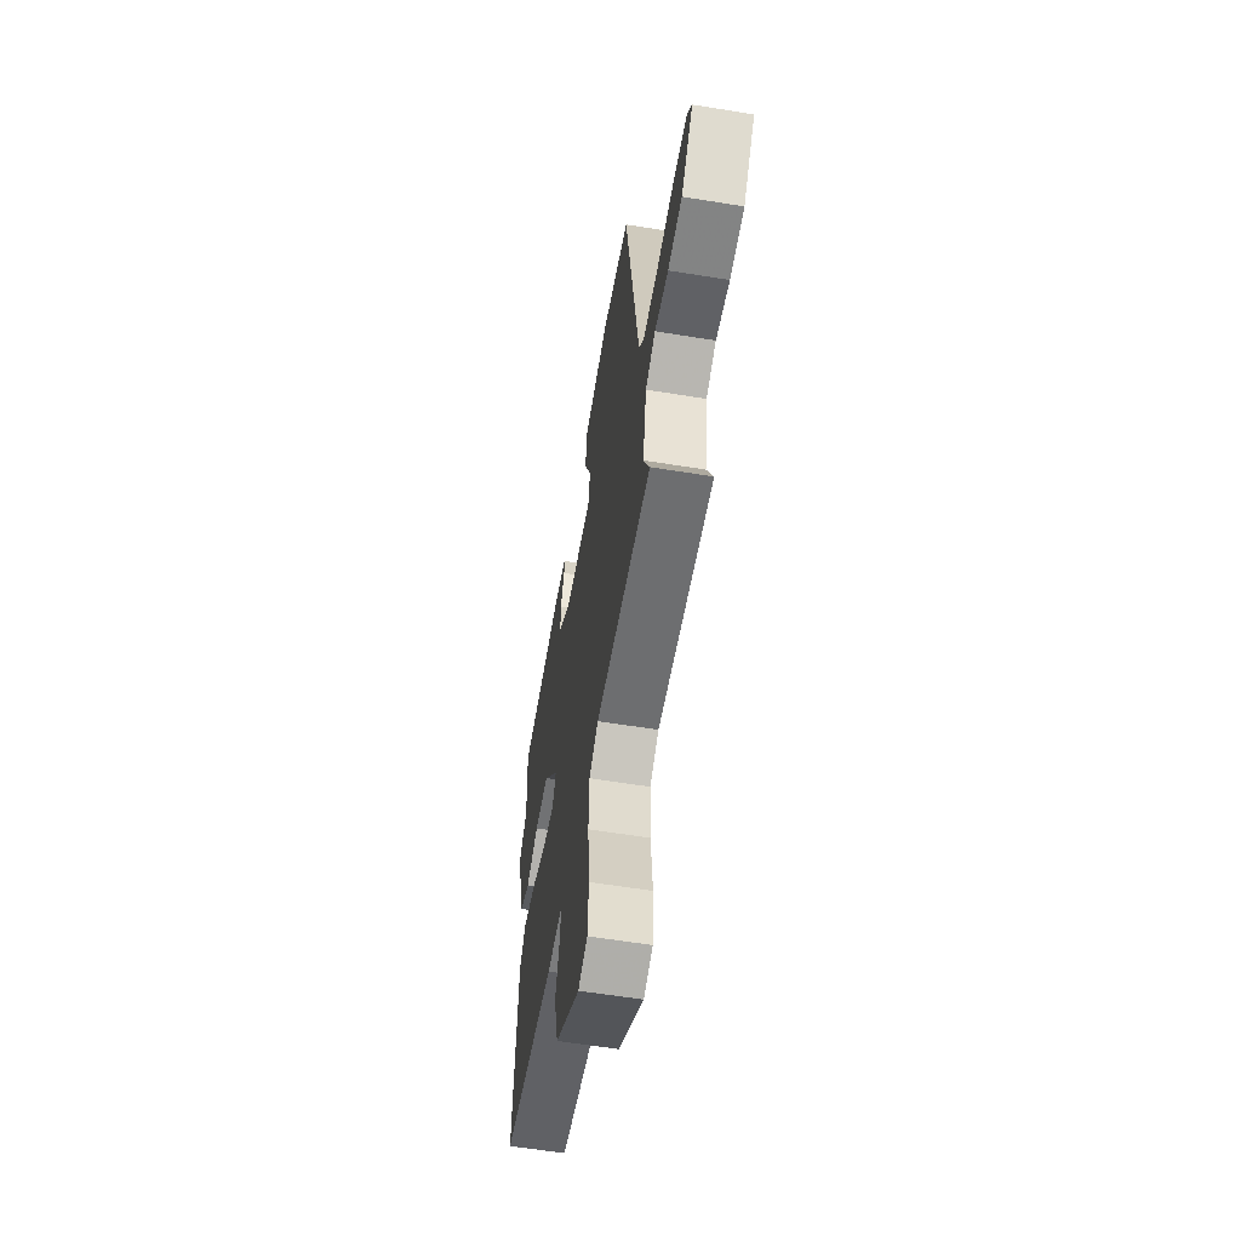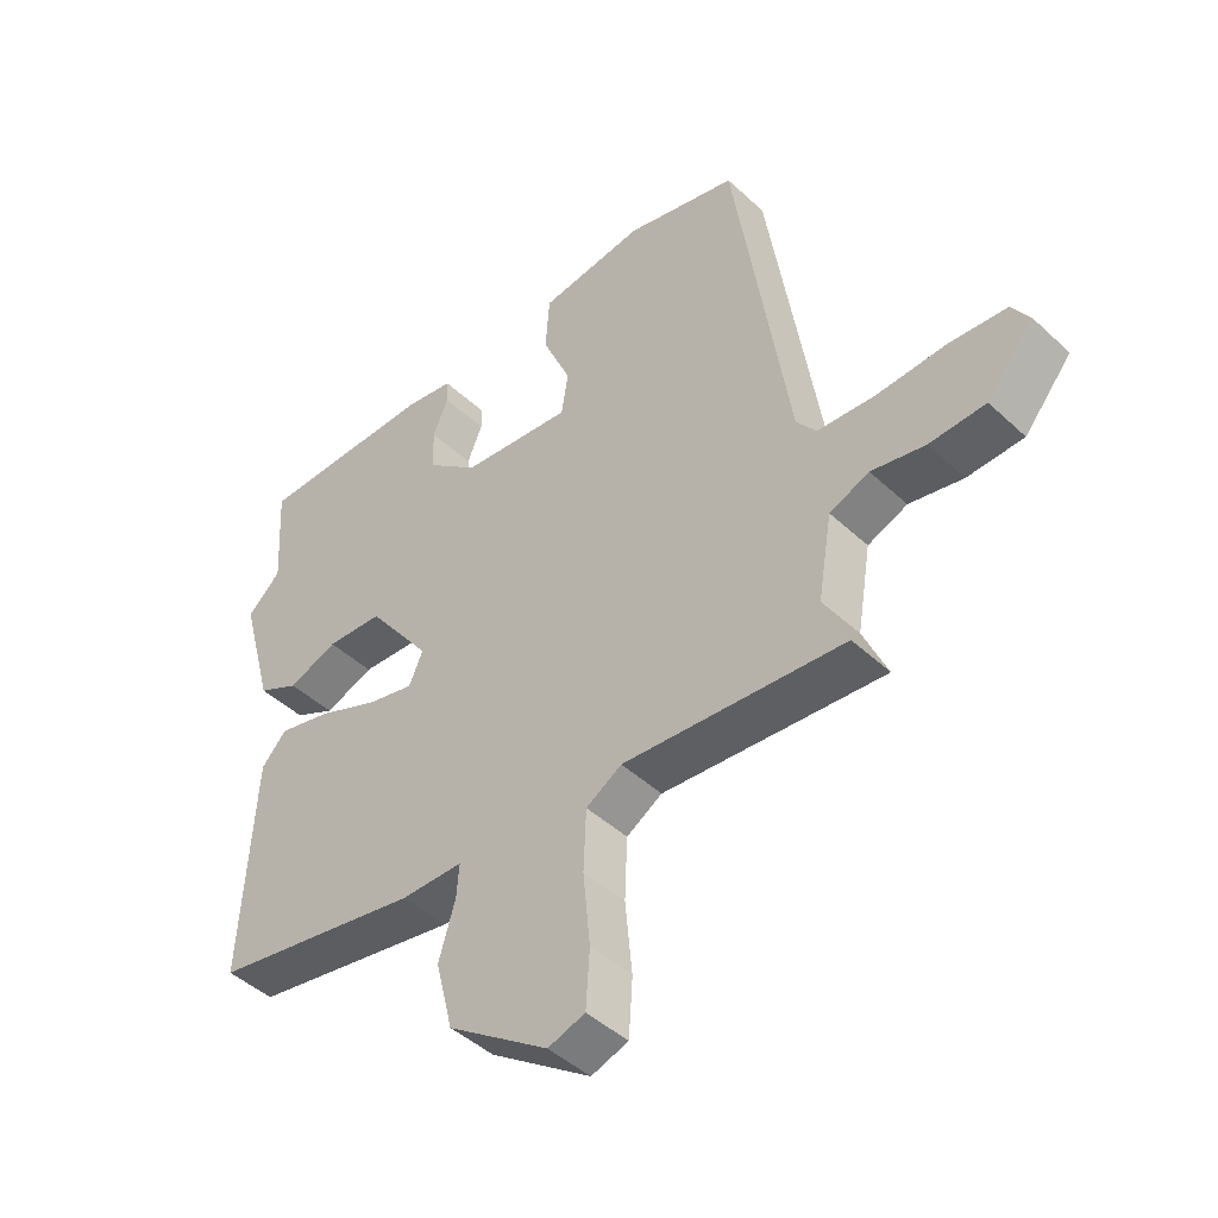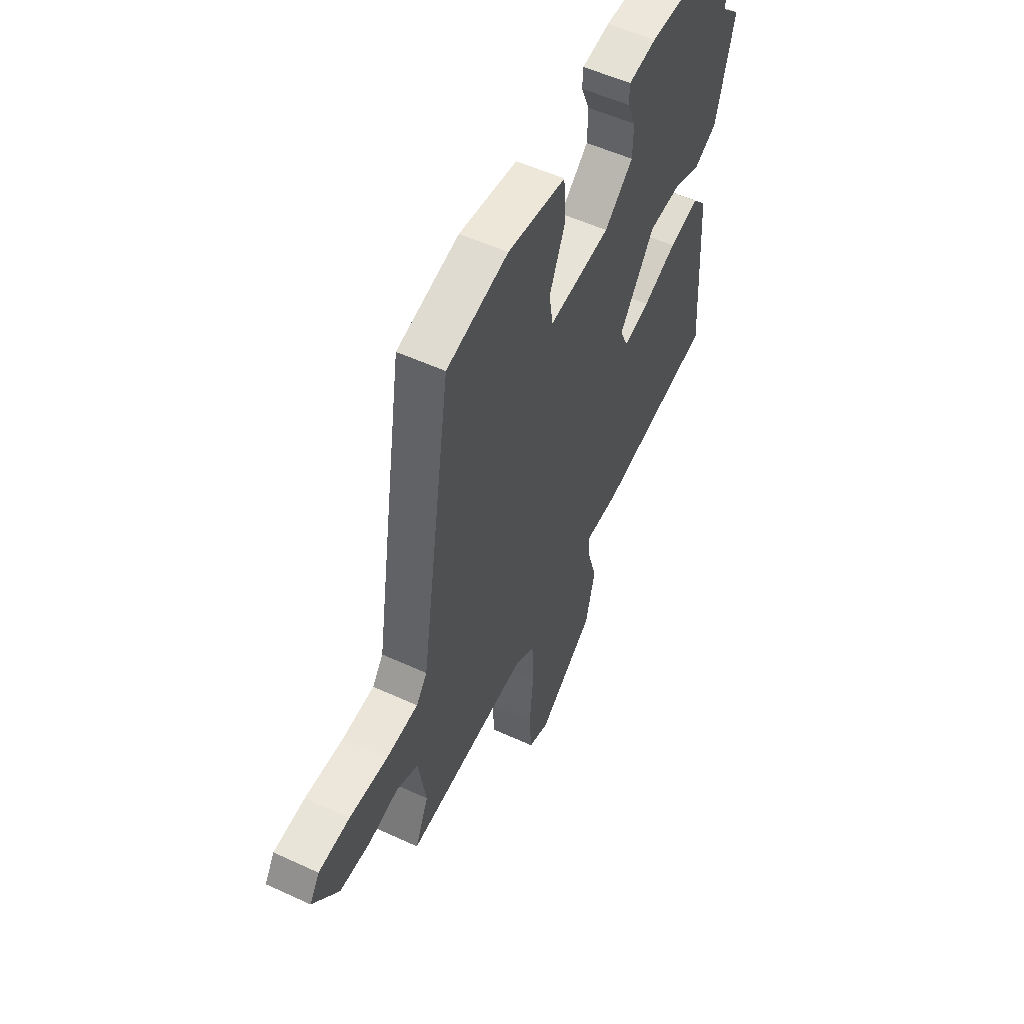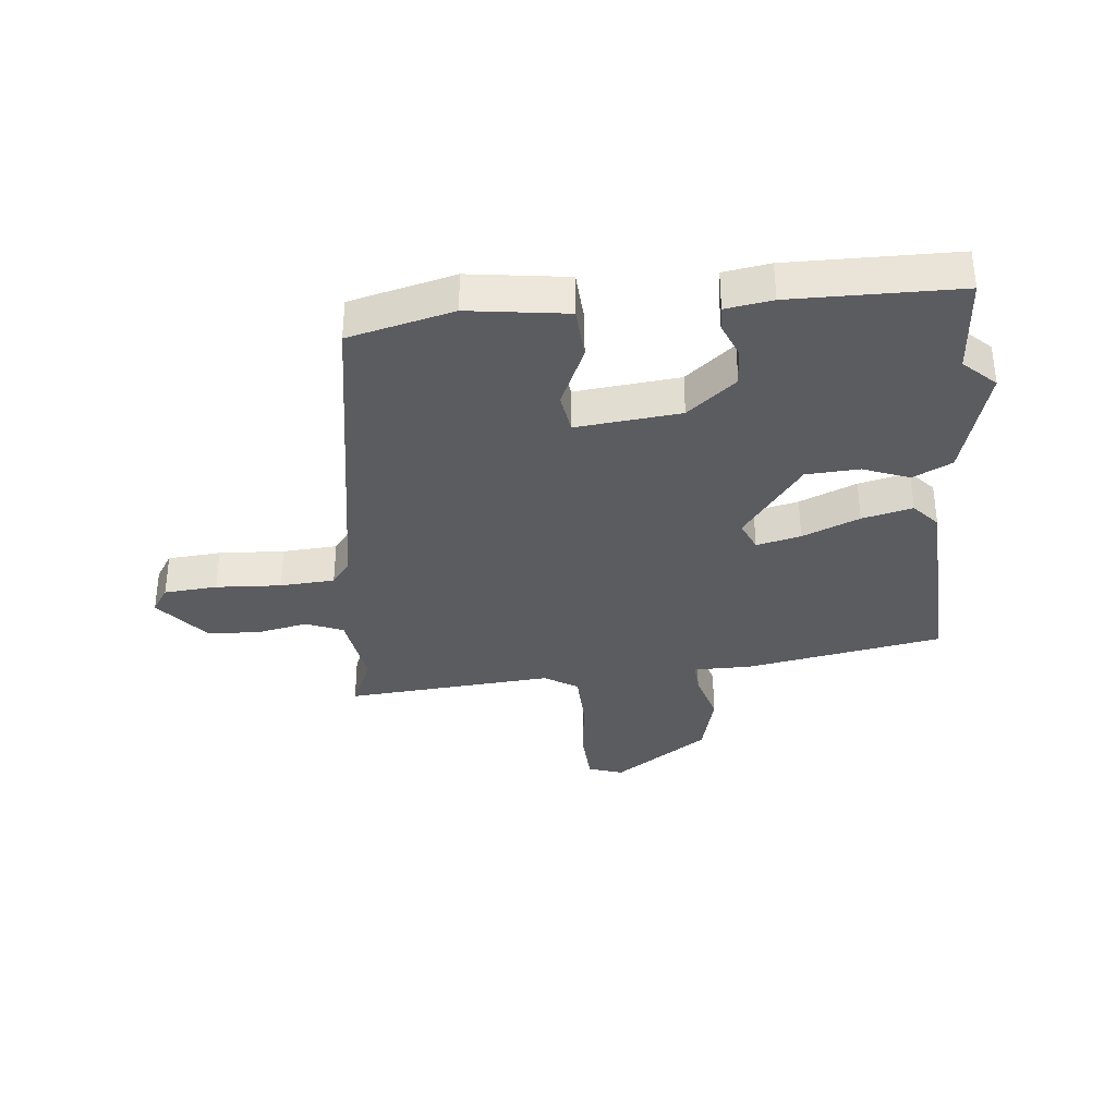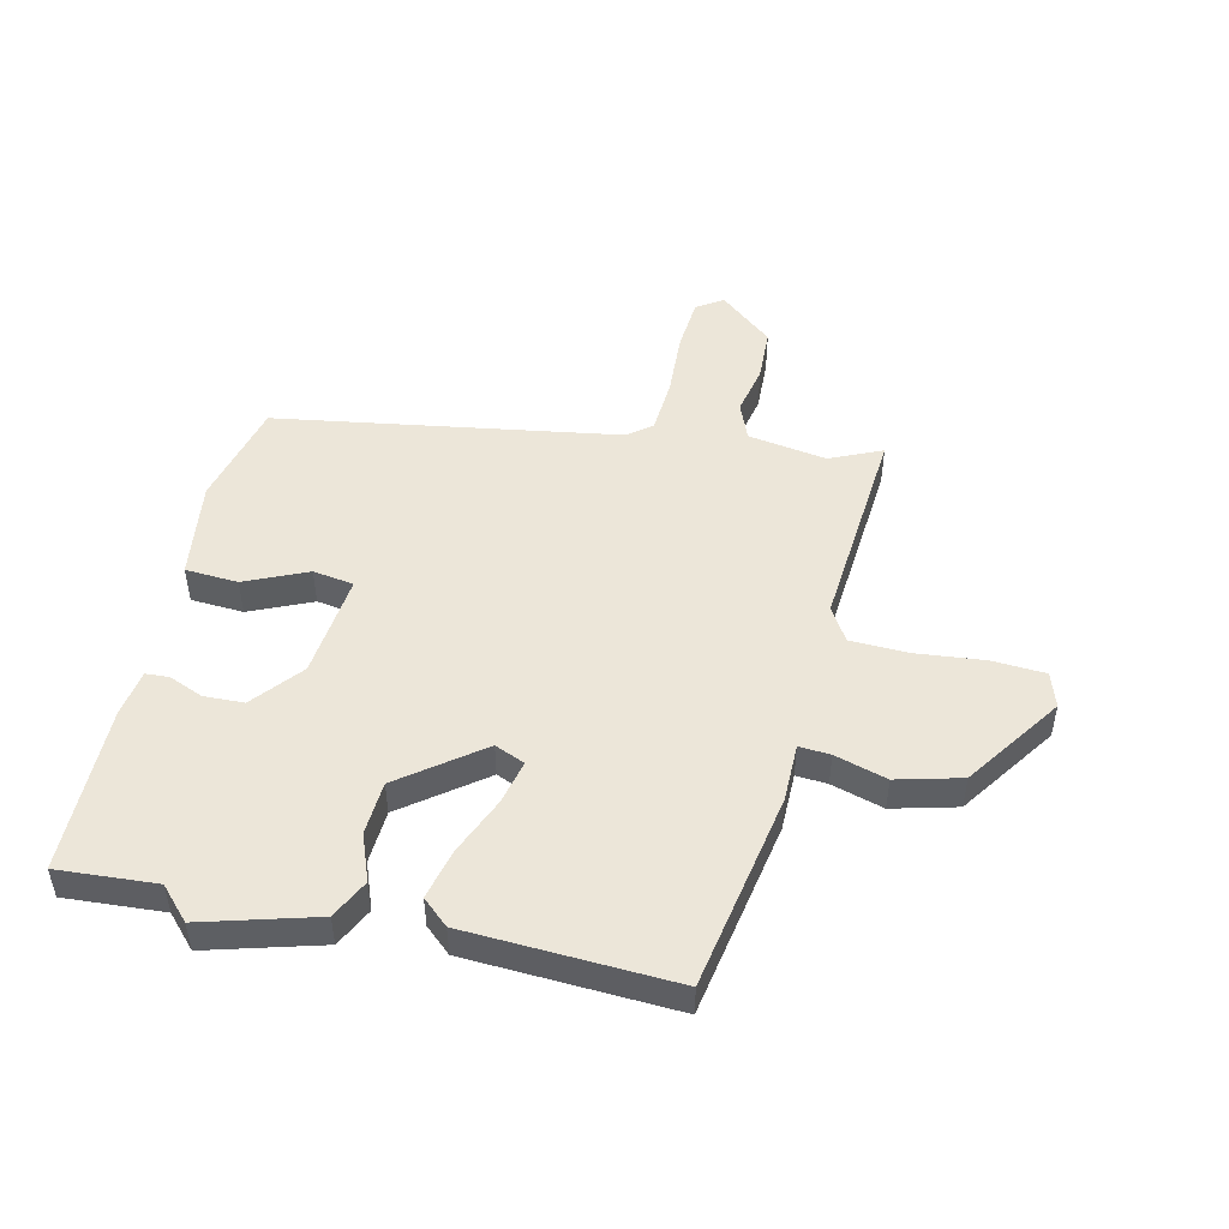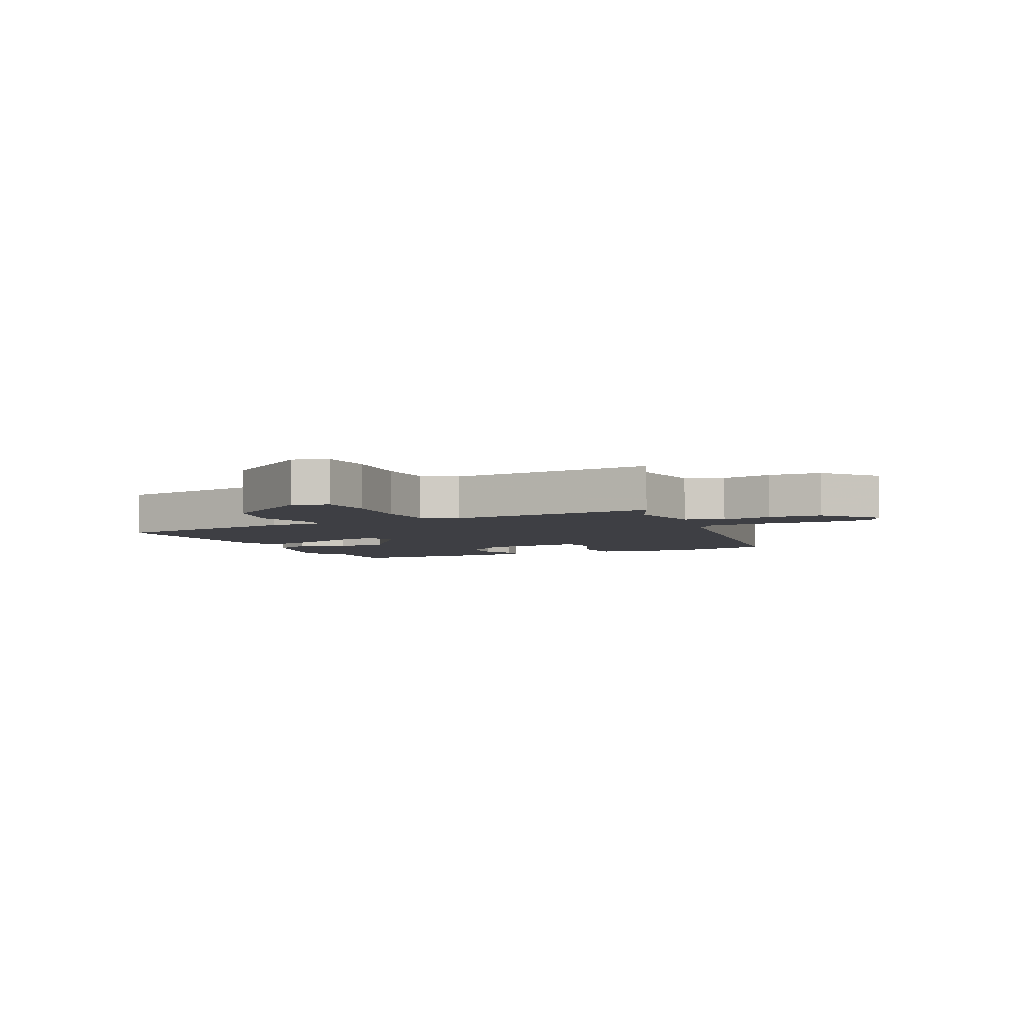
<metadata>
{"format":"obj","ext":"obj","renderer":"f3d","projection":"perspective","resolution":1024,"background":"white","views":[{"elev":-59.3,"azim":-99.5,"up":"+Z"},{"elev":-45.4,"azim":-136.8,"up":"+Z"},{"elev":53.7,"azim":-63.8,"up":"+Z"},{"elev":-34.9,"azim":5.1,"up":"+Y"},{"elev":49.5,"azim":102.5,"up":"+Y"},{"elev":-4.5,"azim":-155.0,"up":"+Y"}]}
</metadata>
<code>
v -0.547 0.07 -0.493
v -0.509 0.07 -0.406
v -0.531 0.07 -0.275
v -0.593 0.07 -0.25
v -0.677 0.07 -0.268
v -0.765 0.07 -0.265
v -0.839 0.07 -0.177
v -0.811 0.07 -0.133
v -0.722 0.07 -0.125
v -0.613 0.07 -0.13
v -0.522 0.07 -0.123
v -0.491 0.07 -0.082
v -0.404 0.07 0.488
v -0.229 0.07 0.533
v -0.064 0.07 0.512
v -0.058 0.07 0.424
v -0.103 0.07 0.32
v -0.092 0.07 0.252
v 0.082 0.07 0.272
v 0.163 0.07 0.34
v 0.165 0.07 0.407
v 0.141 0.07 0.464
v 0.143 0.07 0.503
v 0.221 0.07 0.516
v 0.501 0.07 0.516
v 0.491 0.07 0.351
v 0.544 0.07 0.302
v 0.492 0.07 0.112
v 0.427 0.07 0.079
v 0.349 0.07 0.108
v 0.26 0.07 0.102
v 0.16 0.07 -0.033
v 0.182 0.07 -0.083
v 0.256 0.07 -0.065
v 0.351 0.07 -0.024
v 0.435 0.07 -0.003
v 0.474 0.07 -0.046
v 0.494 0.07 -0.394
v 0.165 0.07 -0.456
v 0.068 0.07 -0.457
v 0.072 0.07 -0.509
v 0.098 0.07 -0.596
v 0.071 0.07 -0.704
v -0.087 0.07 -0.815
v -0.145 0.07 -0.796
v -0.151 0.07 -0.707
v -0.14 0.07 -0.592
v -0.144 0.07 -0.496
v -0.2 0.07 -0.462
v -0.547 0 -0.493
v -0.509 0 -0.406
v -0.531 0 -0.275
v -0.593 0 -0.25
v -0.677 0 -0.268
v -0.765 0 -0.265
v -0.839 0 -0.177
v -0.811 0 -0.133
v -0.722 0 -0.125
v -0.613 0 -0.13
v -0.522 0 -0.123
v -0.491 0 -0.082
v -0.404 0 0.488
v -0.229 0 0.533
v -0.064 0 0.512
v -0.058 0 0.424
v -0.103 0 0.32
v -0.092 0 0.252
v 0.082 0 0.272
v 0.163 0 0.34
v 0.165 0 0.407
v 0.141 0 0.464
v 0.143 0 0.503
v 0.221 0 0.516
v 0.501 0 0.516
v 0.491 0 0.351
v 0.544 0 0.302
v 0.492 0 0.112
v 0.427 0 0.079
v 0.349 0 0.108
v 0.26 0 0.102
v 0.16 0 -0.033
v 0.182 0 -0.083
v 0.256 0 -0.065
v 0.351 0 -0.024
v 0.435 0 -0.003
v 0.474 0 -0.046
v 0.494 0 -0.394
v 0.165 0 -0.456
v 0.068 0 -0.457
v 0.072 0 -0.509
v 0.098 0 -0.596
v 0.071 0 -0.704
v -0.087 0 -0.815
v -0.145 0 -0.796
v -0.151 0 -0.707
v -0.14 0 -0.592
v -0.144 0 -0.496
v -0.2 0 -0.462
f 44 45 46 47
f 44 47 48
f 41 42 43 44
f 40 41 44 48
f 37 38 39 40
f 37 40 48 49
f 34 35 36 37
f 33 34 37 49
f 27 28 29 30
f 26 27 30 31
f 25 26 31
f 24 25 31 32
f 21 22 23 24
f 20 21 24 32
f 14 15 16 17
f 12 13 14 17
f 11 12 17 18
f 7 8 9 10
f 7 10 11
f 4 5 6 7
f 4 7 11
f 3 4 11 18
f 33 49 1 2
f 32 33 2 3
f 19 20 32 3
f 3 18 19
f 96 95 94 93
f 97 96 93
f 93 92 91 90
f 97 93 90 89
f 89 88 87 86
f 98 97 89 86
f 86 85 84 83
f 98 86 83 82
f 79 78 77 76
f 80 79 76 75
f 80 75 74
f 81 80 74 73
f 73 72 71 70
f 81 73 70 69
f 66 65 64 63
f 66 63 62 61
f 67 66 61 60
f 59 58 57 56
f 60 59 56
f 56 55 54 53
f 60 56 53
f 67 60 53 52
f 51 50 98 82
f 52 51 82 81
f 52 81 69 68
f 68 67 52
f 1 50 51 2
f 2 51 52 3
f 3 52 53 4
f 4 53 54 5
f 5 54 55 6
f 6 55 56 7
f 7 56 57 8
f 8 57 58 9
f 9 58 59 10
f 10 59 60 11
f 11 60 61 12
f 12 61 62 13
f 13 62 63 14
f 14 63 64 15
f 15 64 65 16
f 16 65 66 17
f 17 66 67 18
f 18 67 68 19
f 19 68 69 20
f 20 69 70 21
f 21 70 71 22
f 22 71 72 23
f 23 72 73 24
f 24 73 74 25
f 25 74 75 26
f 26 75 76 27
f 27 76 77 28
f 28 77 78 29
f 29 78 79 30
f 30 79 80 31
f 31 80 81 32
f 32 81 82 33
f 33 82 83 34
f 34 83 84 35
f 35 84 85 36
f 36 85 86 37
f 37 86 87 38
f 38 87 88 39
f 39 88 89 40
f 40 89 90 41
f 41 90 91 42
f 42 91 92 43
f 43 92 93 44
f 44 93 94 45
f 45 94 95 46
f 46 95 96 47
f 47 96 97 48
f 48 97 98 49
f 49 98 50 1

</code>
